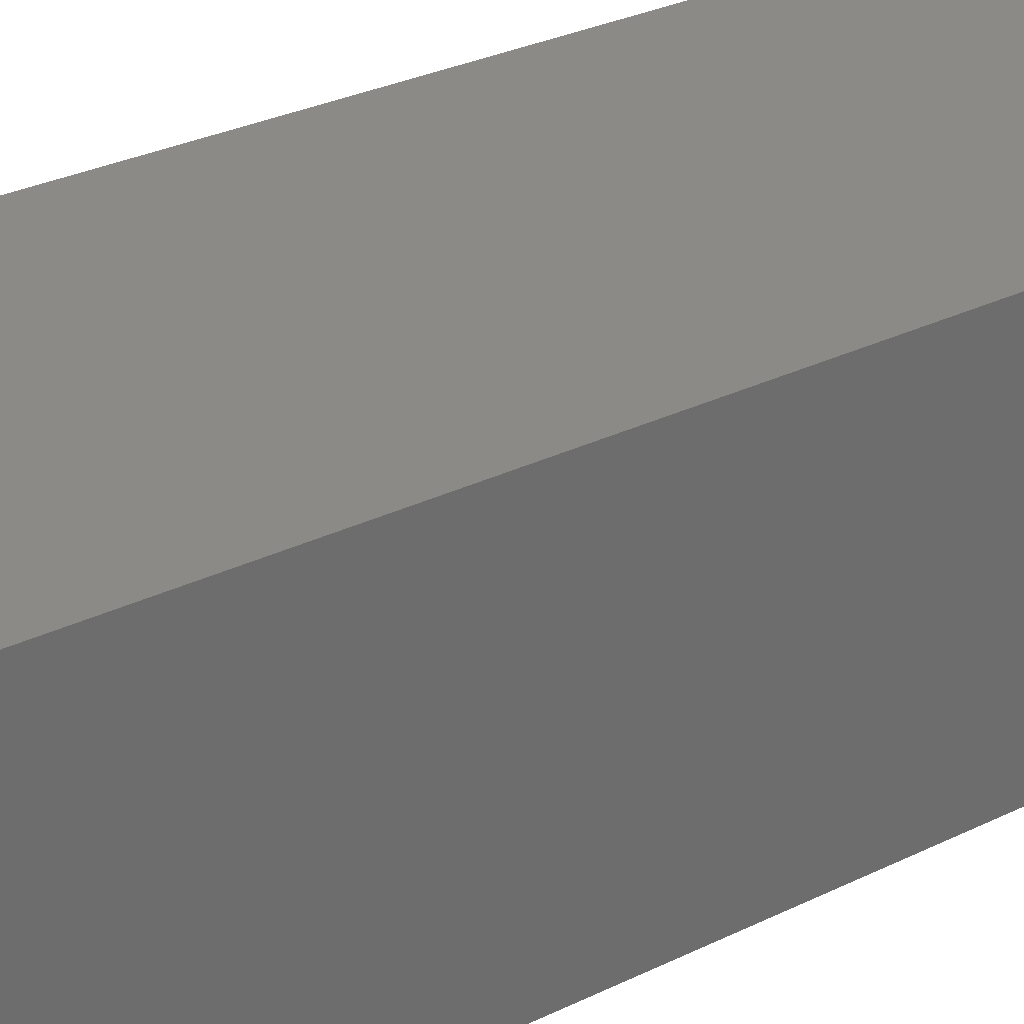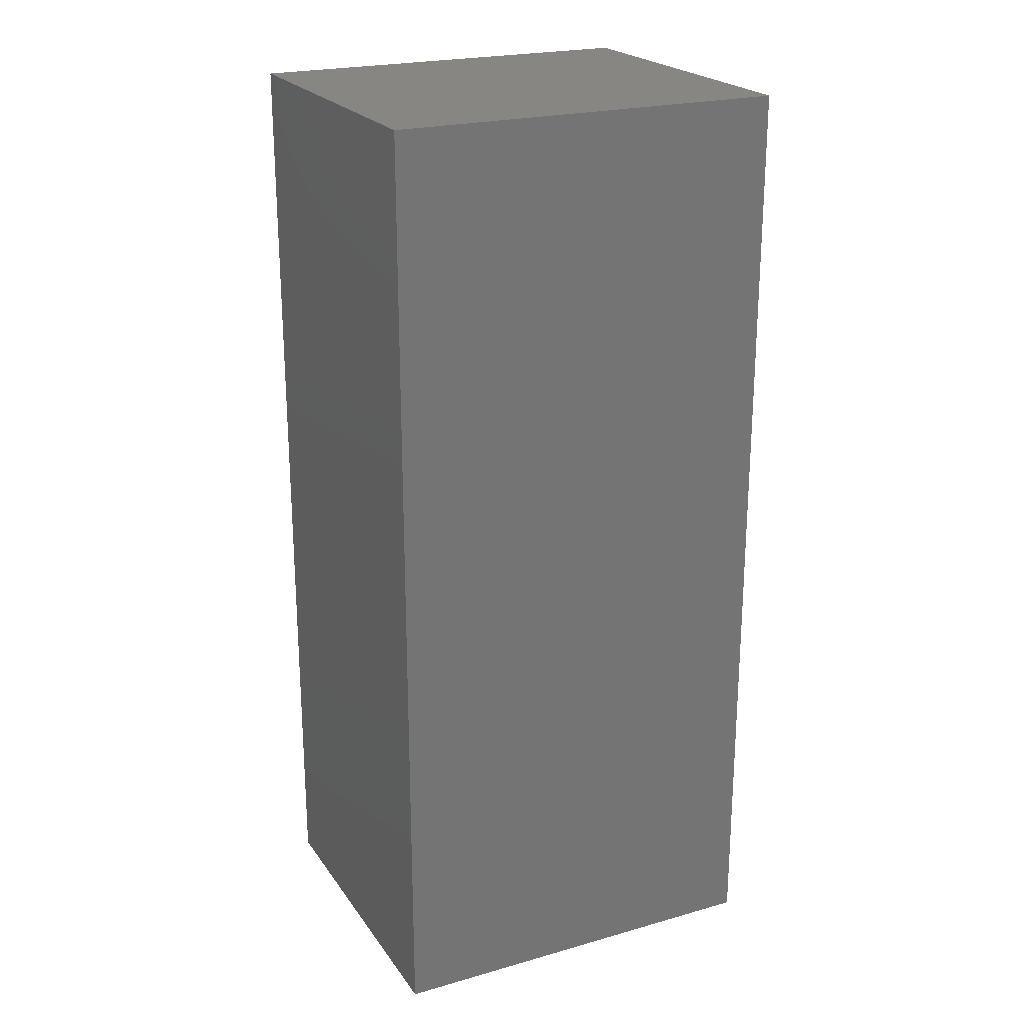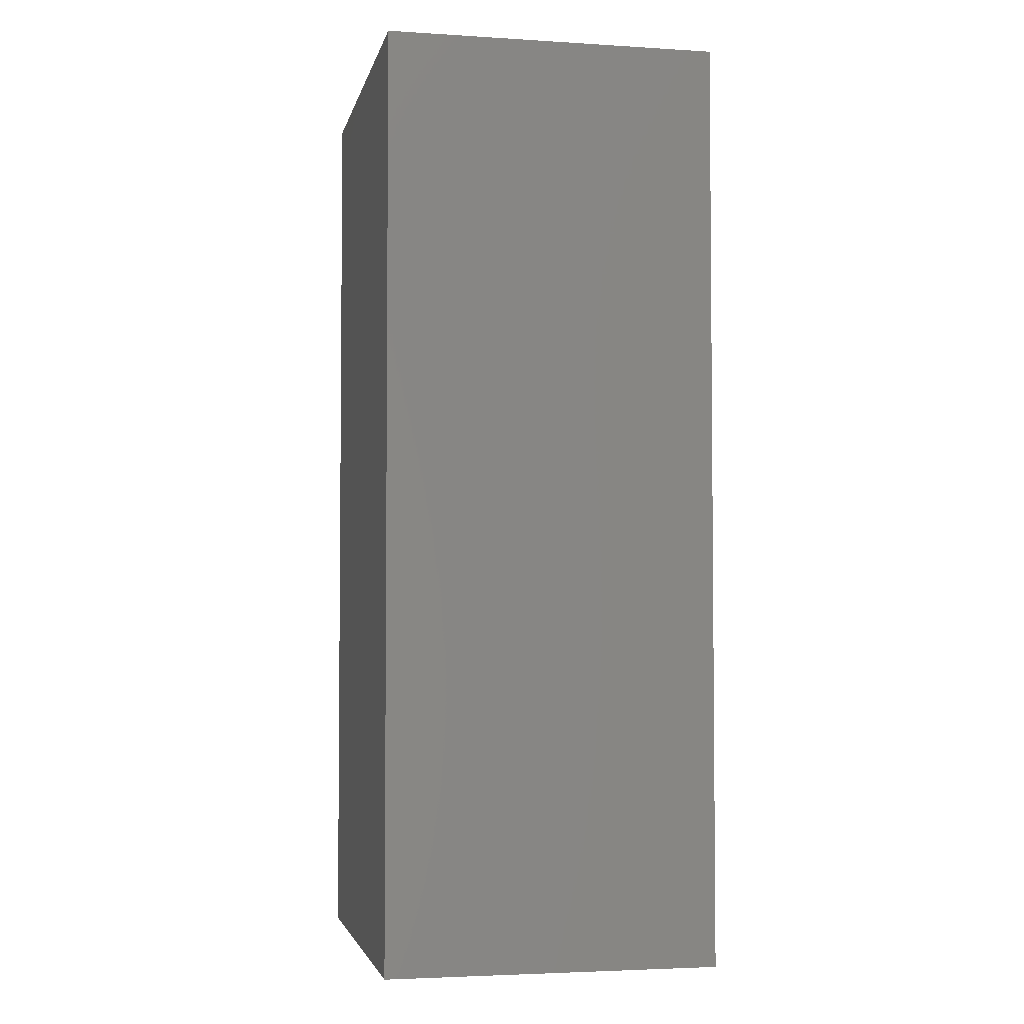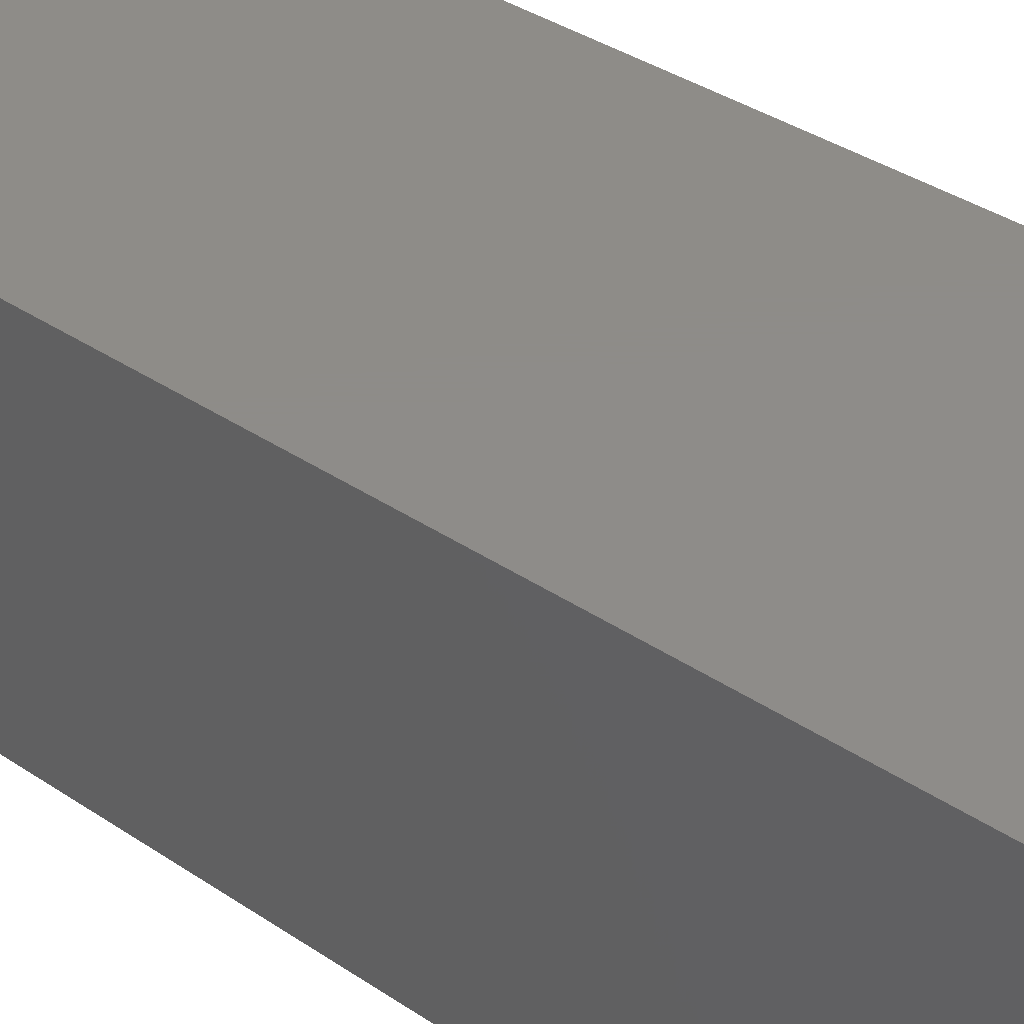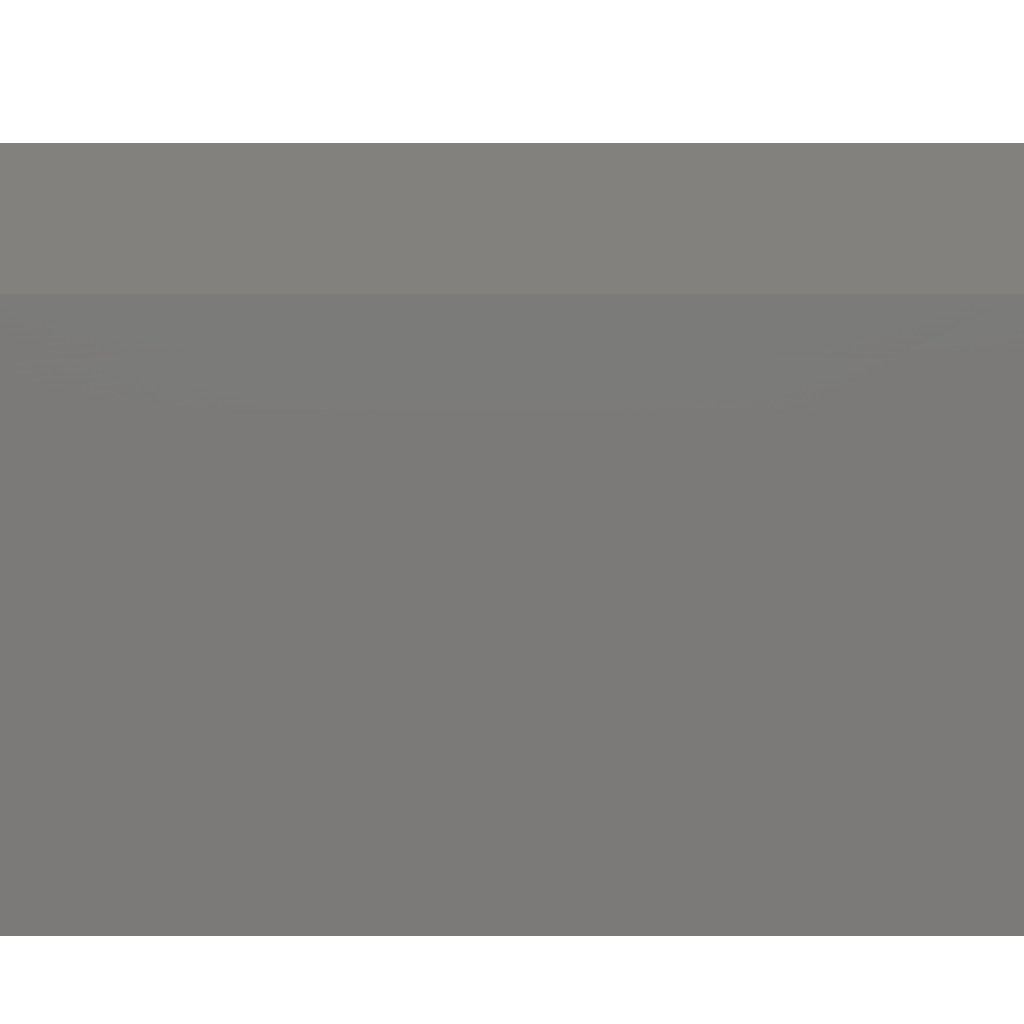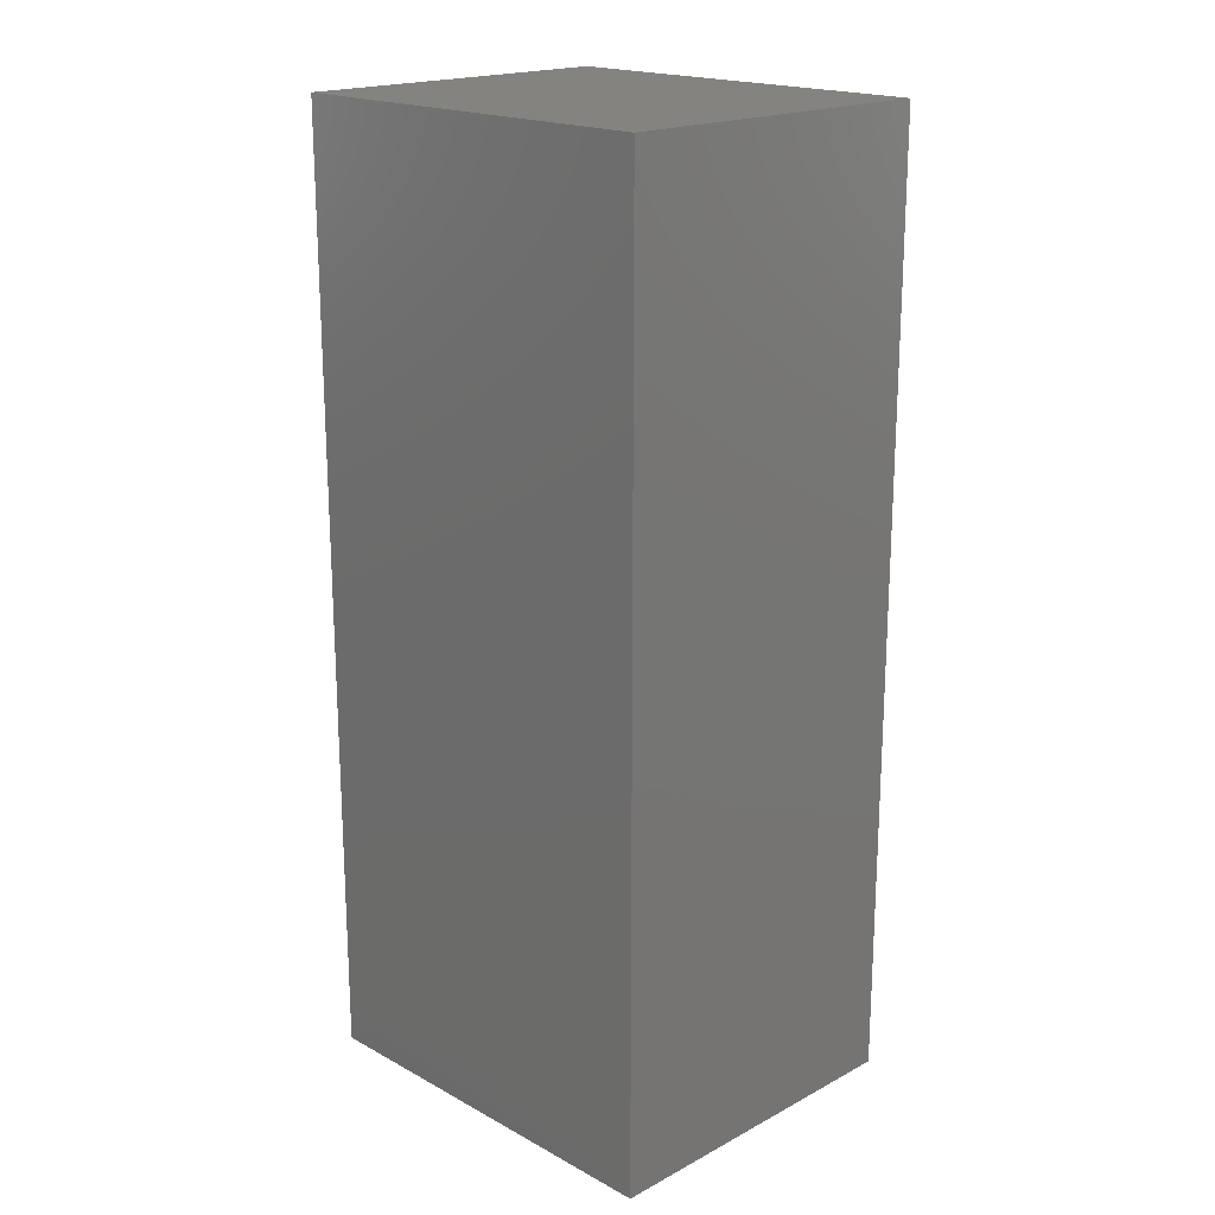
<metadata>
{"format":"stl","ext":"stl","renderer":"f3d","projection":"perspective","resolution":1024,"background":"white","views":[{"elev":31.0,"azim":-124.7,"up":"+Y"},{"elev":22.6,"azim":-25.9,"up":"+Z"},{"elev":-3.5,"azim":-101.8,"up":"+Z"},{"elev":37.9,"azim":-49.6,"up":"+Y"},{"elev":16.2,"azim":89.9,"up":"+Y"},{"elev":19.1,"azim":45.3,"up":"+Z"}]}
</metadata>
<code>
# stl→obj: 8 verts, 12 faces
v 51.44 -104.4 24.31
v 51.44 -95.71 0.03
v 51.44 -95.71 24.31
v 51.44 -104.4 0.03
v 41.15 -95.71 24.31
v 41.15 -104.4 24.31
v 41.15 -104.4 0.03
v 41.15 -95.71 0.03
f 1 2 3
f 2 1 4
f 5 1 3
f 1 5 6
f 7 2 4
f 2 7 8
f 7 5 8
f 5 7 6
f 2 5 3
f 5 2 8
f 7 1 6
f 1 7 4

</code>
